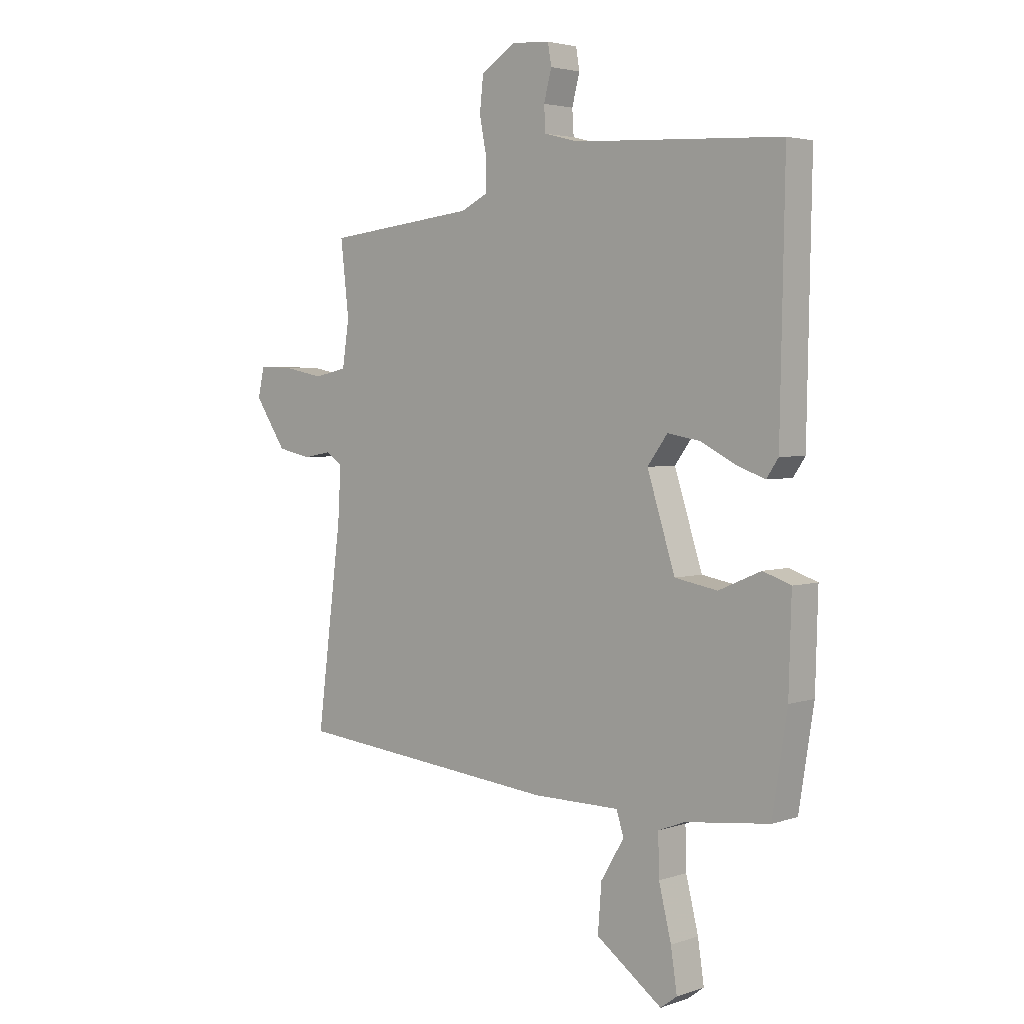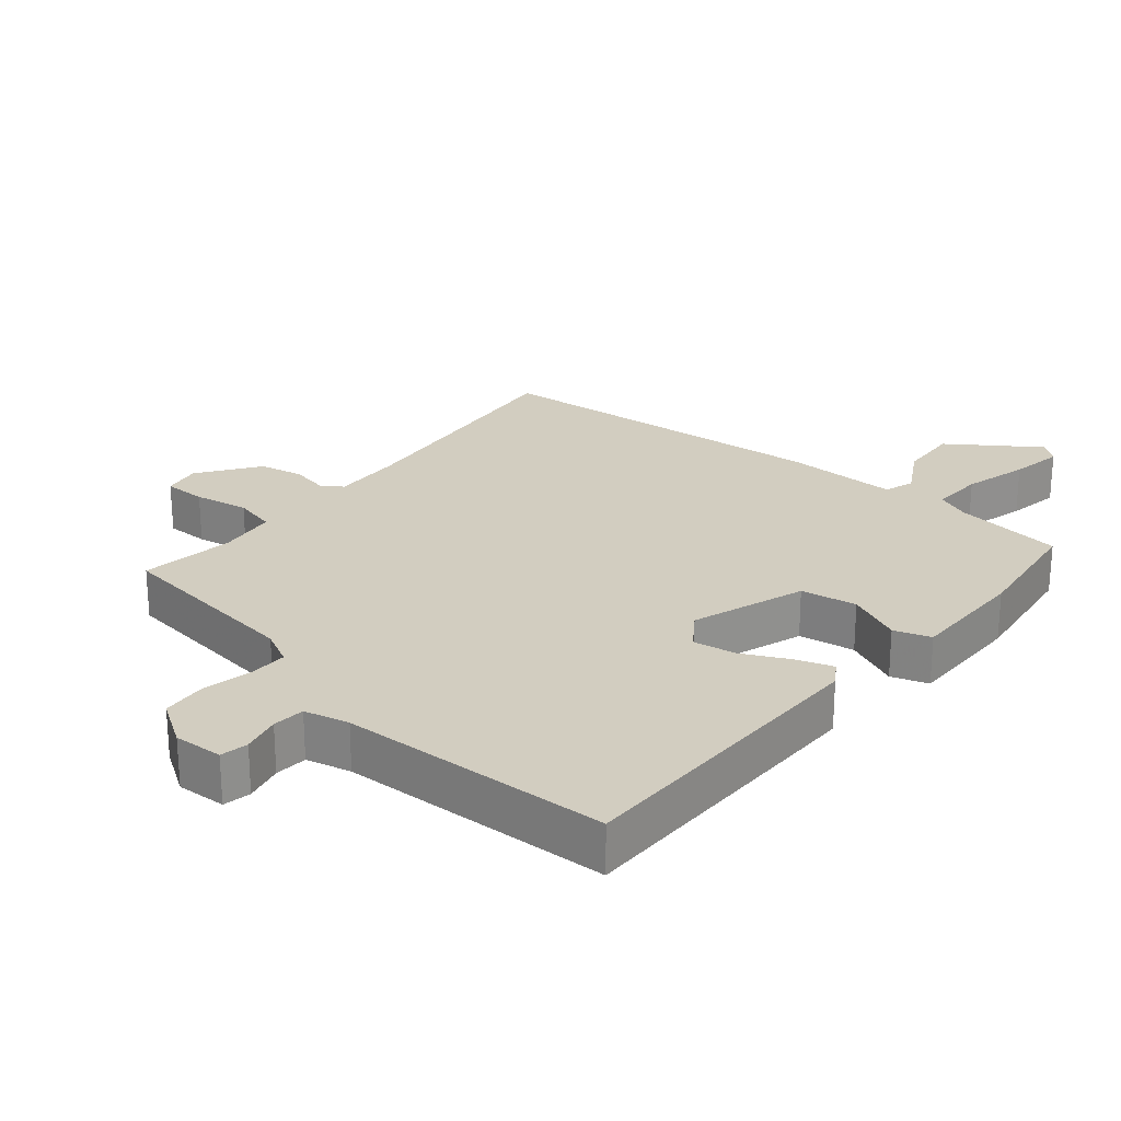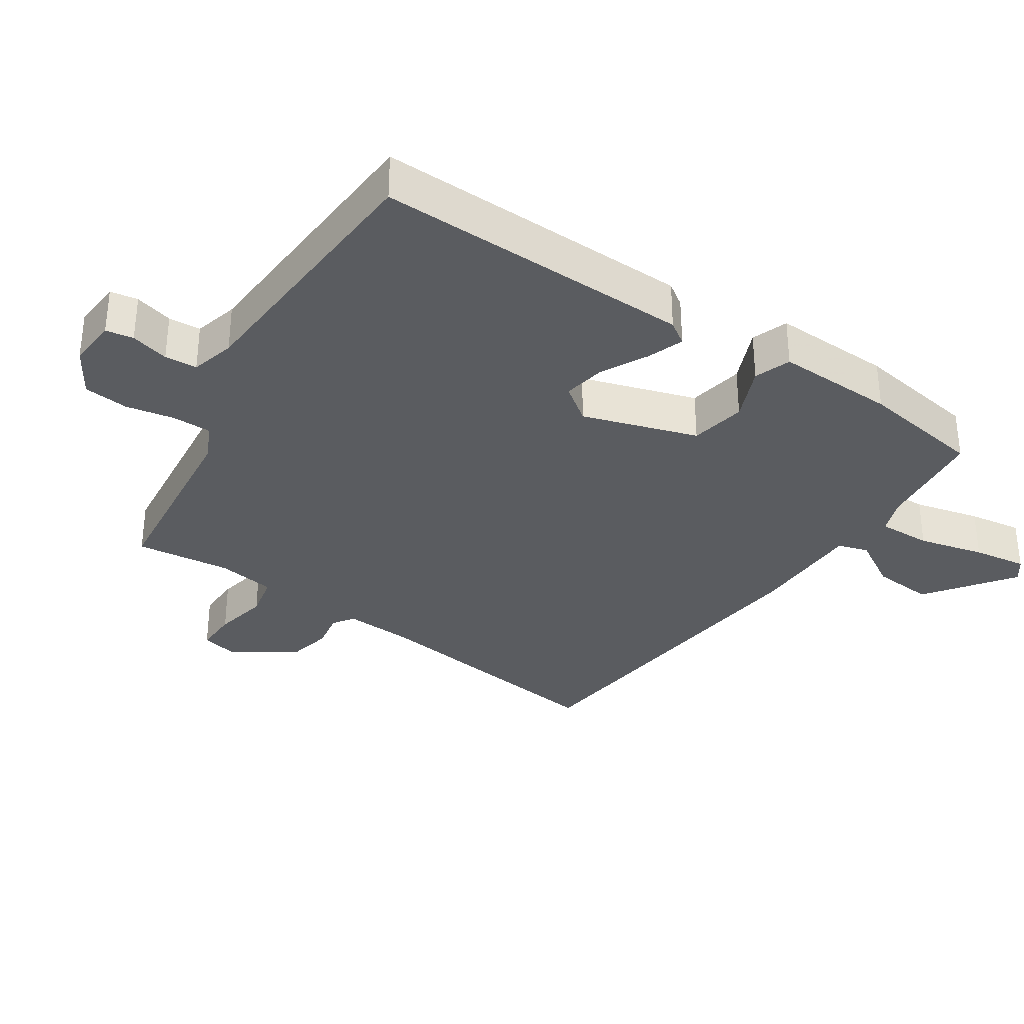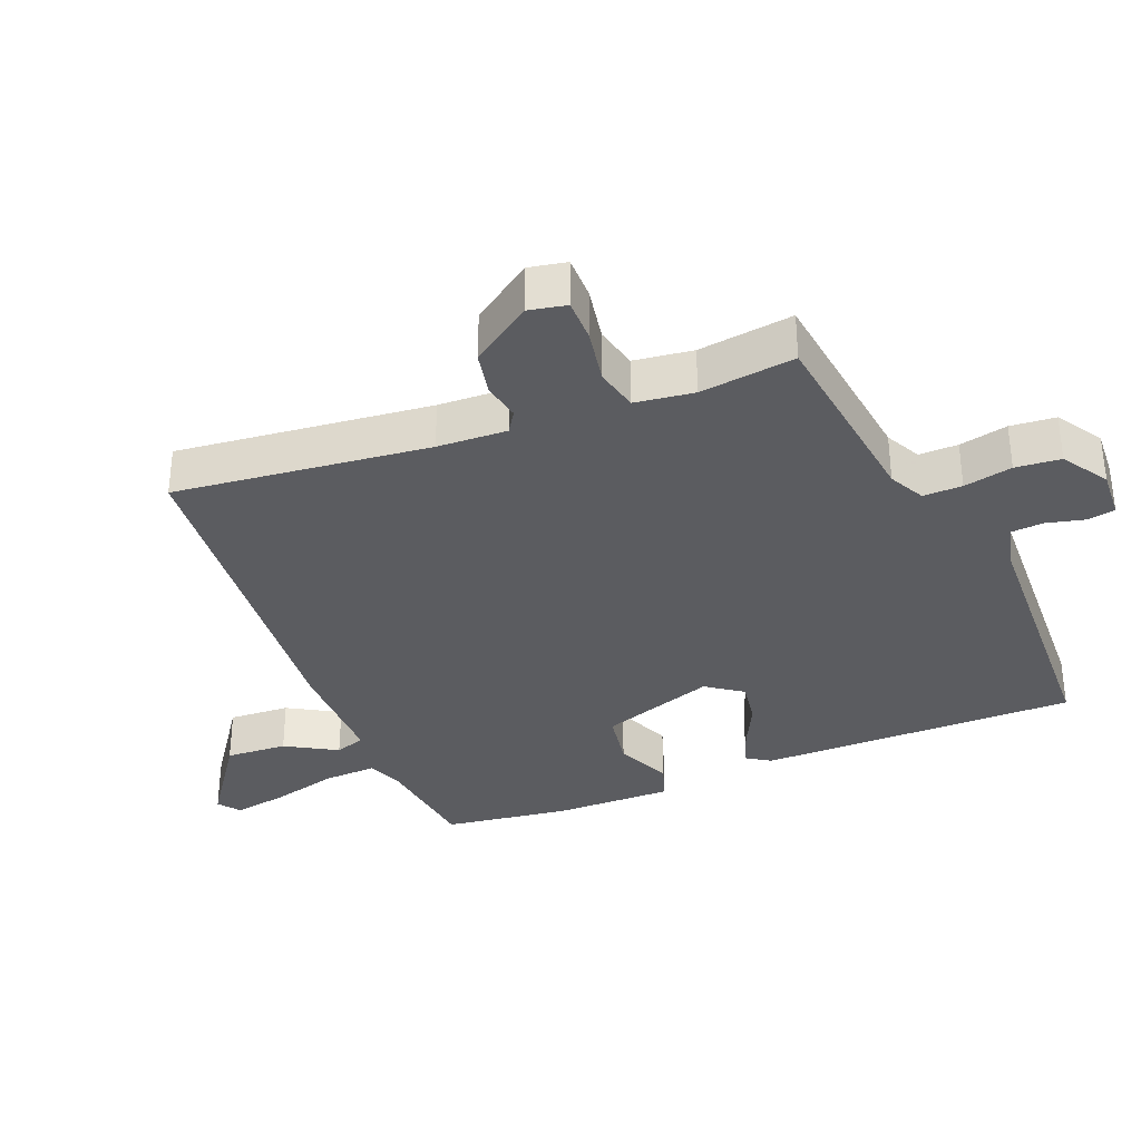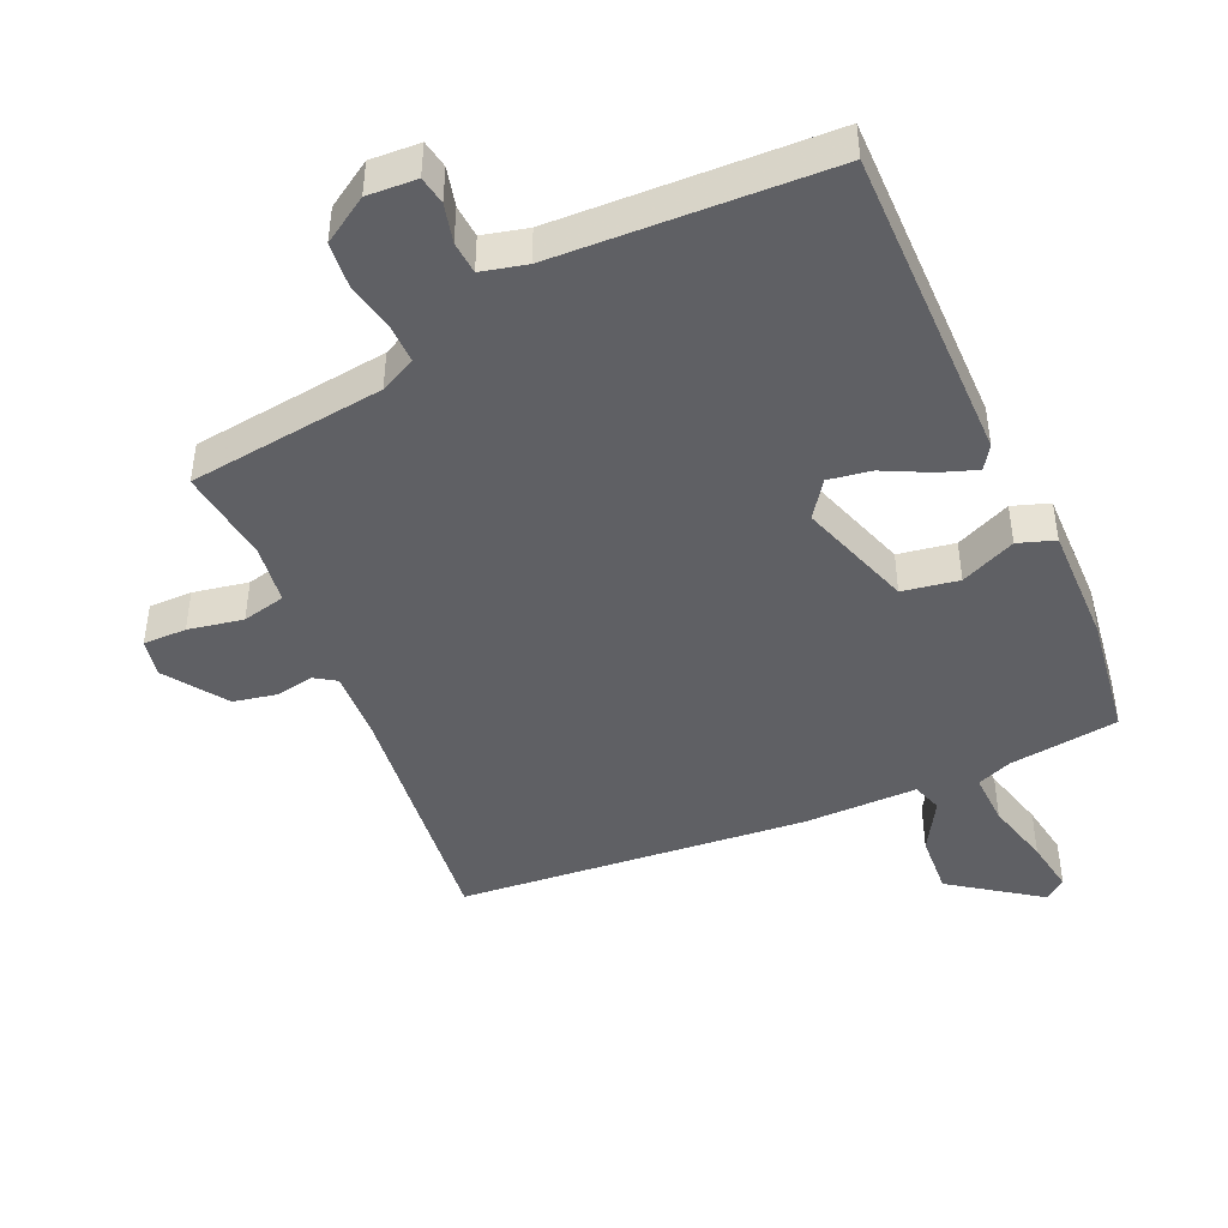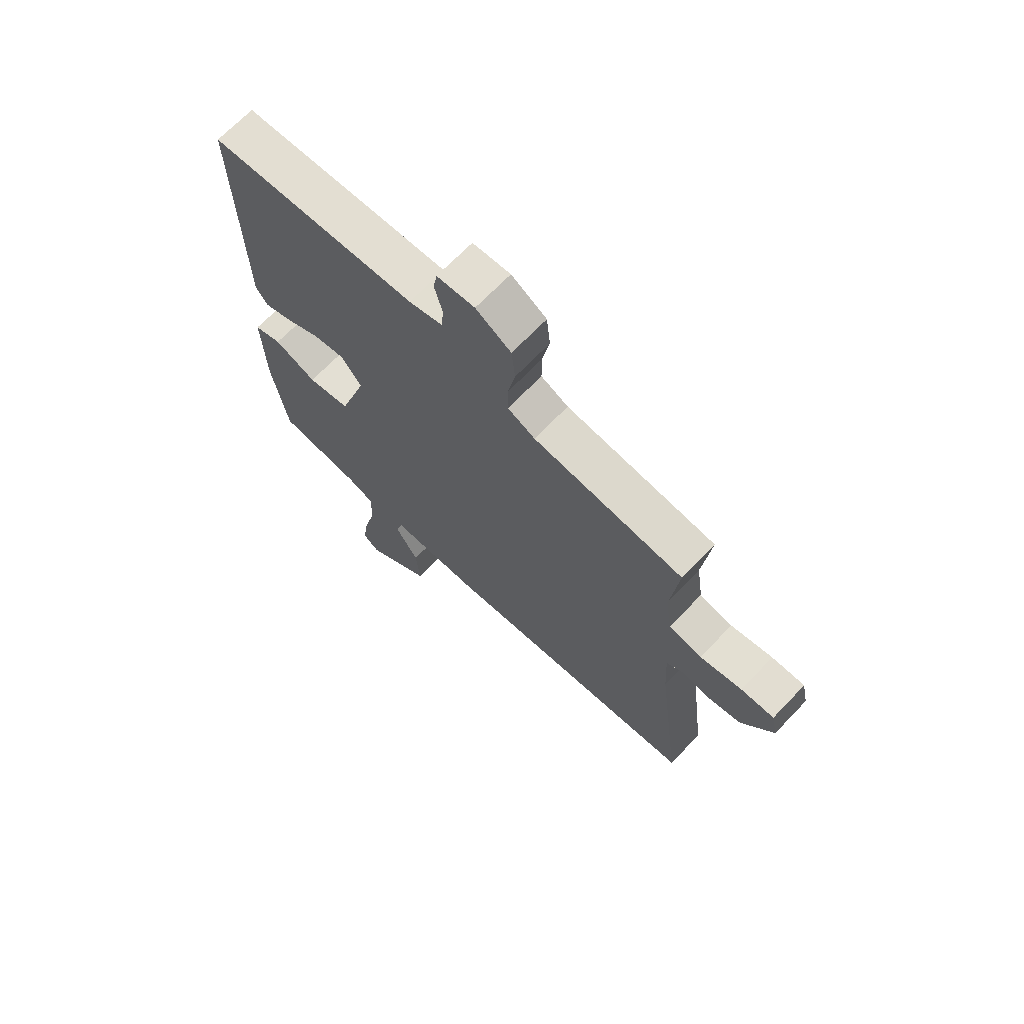
<metadata>
{"format":"obj","ext":"obj","renderer":"f3d","projection":"perspective","resolution":1024,"background":"white","views":[{"elev":3.4,"azim":41.8,"up":"+Z"},{"elev":24.7,"azim":41.0,"up":"+Y"},{"elev":-33.6,"azim":56.2,"up":"+Y"},{"elev":-34.6,"azim":-67.1,"up":"+Y"},{"elev":-44.9,"azim":24.7,"up":"+Y"},{"elev":68.9,"azim":-136.2,"up":"+Z"}]}
</metadata>
<code>
v -0.526 0.07 -0.458
v -0.478 0.07 -0.082
v -0.472 0.07 0.021
v -0.503 0.07 0.042
v -0.559 0.07 0.032
v -0.624 0.07 0.046
v -0.685 0.07 0.137
v -0.673 0.07 0.193
v -0.609 0.07 0.192
v -0.528 0.07 0.176
v -0.464 0.07 0.19
v -0.451 0.07 0.277
v -0.467 0.07 0.418
v -0.176 0.07 0.451
v -0.123 0.07 0.477
v -0.123 0.07 0.535
v -0.137 0.07 0.607
v -0.13 0.07 0.674
v -0.062 0.07 0.716
v 0.011 0.07 0.711
v 0.018 0.07 0.67
v 0.003 0.07 0.613
v 0.006 0.07 0.565
v 0.072 0.07 0.548
v 0.474 0.07 0.527
v 0.465 0.07 0.056
v 0.442 0.07 0.022
v 0.387 0.07 0.042
v 0.319 0.07 0.077
v 0.256 0.07 0.088
v 0.217 0.07 0.035
v 0.271 0.07 -0.135
v 0.354 0.07 -0.15
v 0.436 0.07 -0.115
v 0.49 0.07 -0.134
v 0.485 0.07 -0.311
v 0.456 0.07 -0.495
v 0.293 0.07 -0.514
v 0.241 0.07 -0.534
v 0.243 0.07 -0.613
v 0.267 0.07 -0.711
v 0.279 0.07 -0.791
v 0.247 0.07 -0.815
v 0.119 0.07 -0.722
v 0.126 0.07 -0.631
v 0.171 0.07 -0.556
v 0.157 0.07 -0.511
v -0.012 0.07 -0.51
v -0.526 0 -0.458
v -0.478 0 -0.082
v -0.472 0 0.021
v -0.503 0 0.042
v -0.559 0 0.032
v -0.624 0 0.046
v -0.685 0 0.137
v -0.673 0 0.193
v -0.609 0 0.192
v -0.528 0 0.176
v -0.464 0 0.19
v -0.451 0 0.277
v -0.467 0 0.418
v -0.176 0 0.451
v -0.123 0 0.477
v -0.123 0 0.535
v -0.137 0 0.607
v -0.13 0 0.674
v -0.062 0 0.716
v 0.011 0 0.711
v 0.018 0 0.67
v 0.003 0 0.613
v 0.006 0 0.565
v 0.072 0 0.548
v 0.474 0 0.527
v 0.465 0 0.056
v 0.442 0 0.022
v 0.387 0 0.042
v 0.319 0 0.077
v 0.256 0 0.088
v 0.217 0 0.035
v 0.271 0 -0.135
v 0.354 0 -0.15
v 0.436 0 -0.115
v 0.49 0 -0.134
v 0.485 0 -0.311
v 0.456 0 -0.495
v 0.293 0 -0.514
v 0.241 0 -0.534
v 0.243 0 -0.613
v 0.267 0 -0.711
v 0.279 0 -0.791
v 0.247 0 -0.815
v 0.119 0 -0.722
v 0.126 0 -0.631
v 0.171 0 -0.556
v 0.157 0 -0.511
v -0.012 0 -0.51
f 47 48 1 2
f 43 44 45 46
f 41 42 43 46
f 40 41 46 47
f 39 40 47
f 38 39 47 2
f 33 34 35 36
f 32 33 36 37
f 26 27 28 29
f 24 25 26 29
f 23 24 29 30
f 19 20 21 22
f 19 22 23
f 16 17 18 19
f 15 16 19 23
f 12 13 14
f 11 12 14 15
f 7 8 9 10
f 7 10 11
f 4 5 6 7
f 4 7 11
f 3 4 11 15
f 32 37 38 2
f 15 23 30 31
f 15 31 32
f 2 3 15 32
f 50 49 96 95
f 94 93 92 91
f 94 91 90 89
f 95 94 89 88
f 95 88 87
f 50 95 87 86
f 84 83 82 81
f 85 84 81 80
f 77 76 75 74
f 77 74 73 72
f 78 77 72 71
f 70 69 68 67
f 71 70 67
f 67 66 65 64
f 71 67 64 63
f 62 61 60
f 63 62 60 59
f 58 57 56 55
f 59 58 55
f 55 54 53 52
f 59 55 52
f 63 59 52 51
f 50 86 85 80
f 79 78 71 63
f 80 79 63
f 80 63 51 50
f 1 49 50 2
f 2 50 51 3
f 3 51 52 4
f 4 52 53 5
f 5 53 54 6
f 6 54 55 7
f 7 55 56 8
f 8 56 57 9
f 9 57 58 10
f 10 58 59 11
f 11 59 60 12
f 12 60 61 13
f 13 61 62 14
f 14 62 63 15
f 15 63 64 16
f 16 64 65 17
f 17 65 66 18
f 18 66 67 19
f 19 67 68 20
f 20 68 69 21
f 21 69 70 22
f 22 70 71 23
f 23 71 72 24
f 24 72 73 25
f 25 73 74 26
f 26 74 75 27
f 27 75 76 28
f 28 76 77 29
f 29 77 78 30
f 30 78 79 31
f 31 79 80 32
f 32 80 81 33
f 33 81 82 34
f 34 82 83 35
f 35 83 84 36
f 36 84 85 37
f 37 85 86 38
f 38 86 87 39
f 39 87 88 40
f 40 88 89 41
f 41 89 90 42
f 42 90 91 43
f 43 91 92 44
f 44 92 93 45
f 45 93 94 46
f 46 94 95 47
f 47 95 96 48
f 48 96 49 1

</code>
